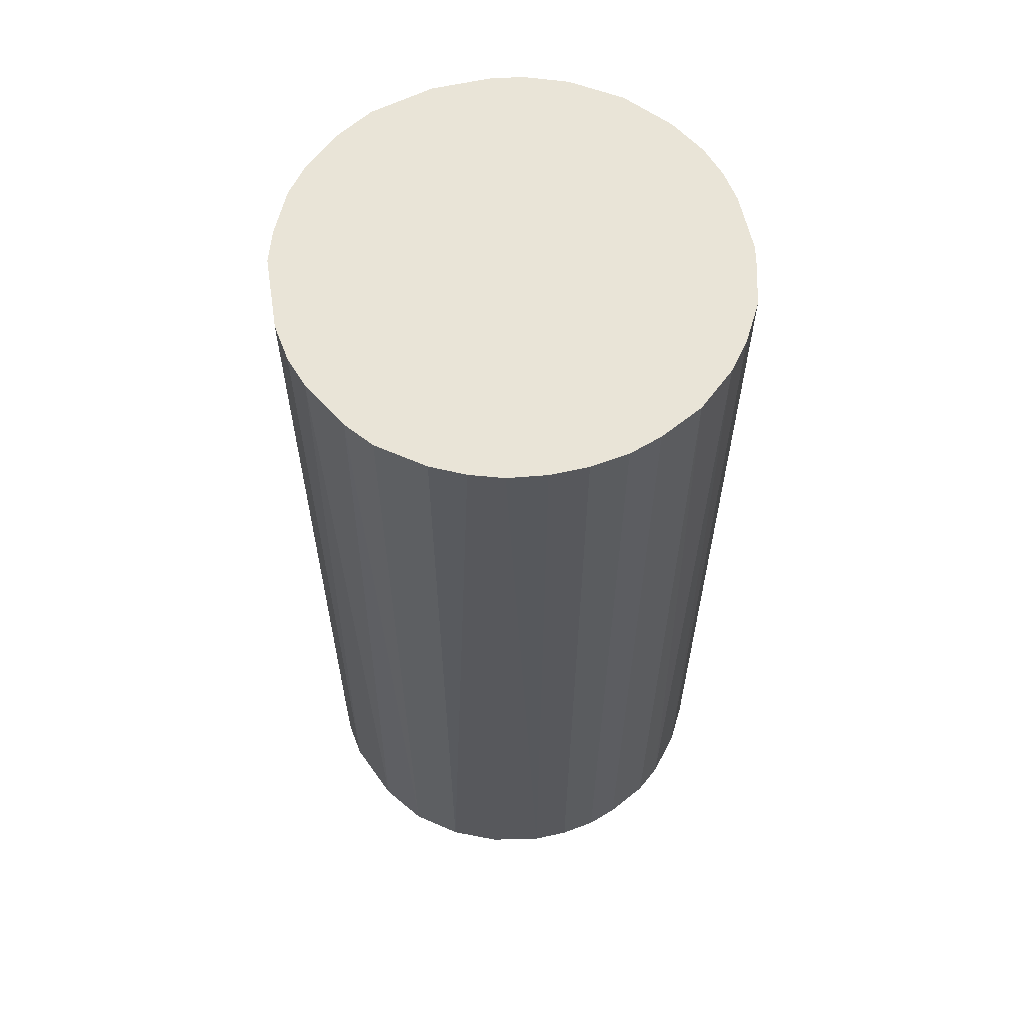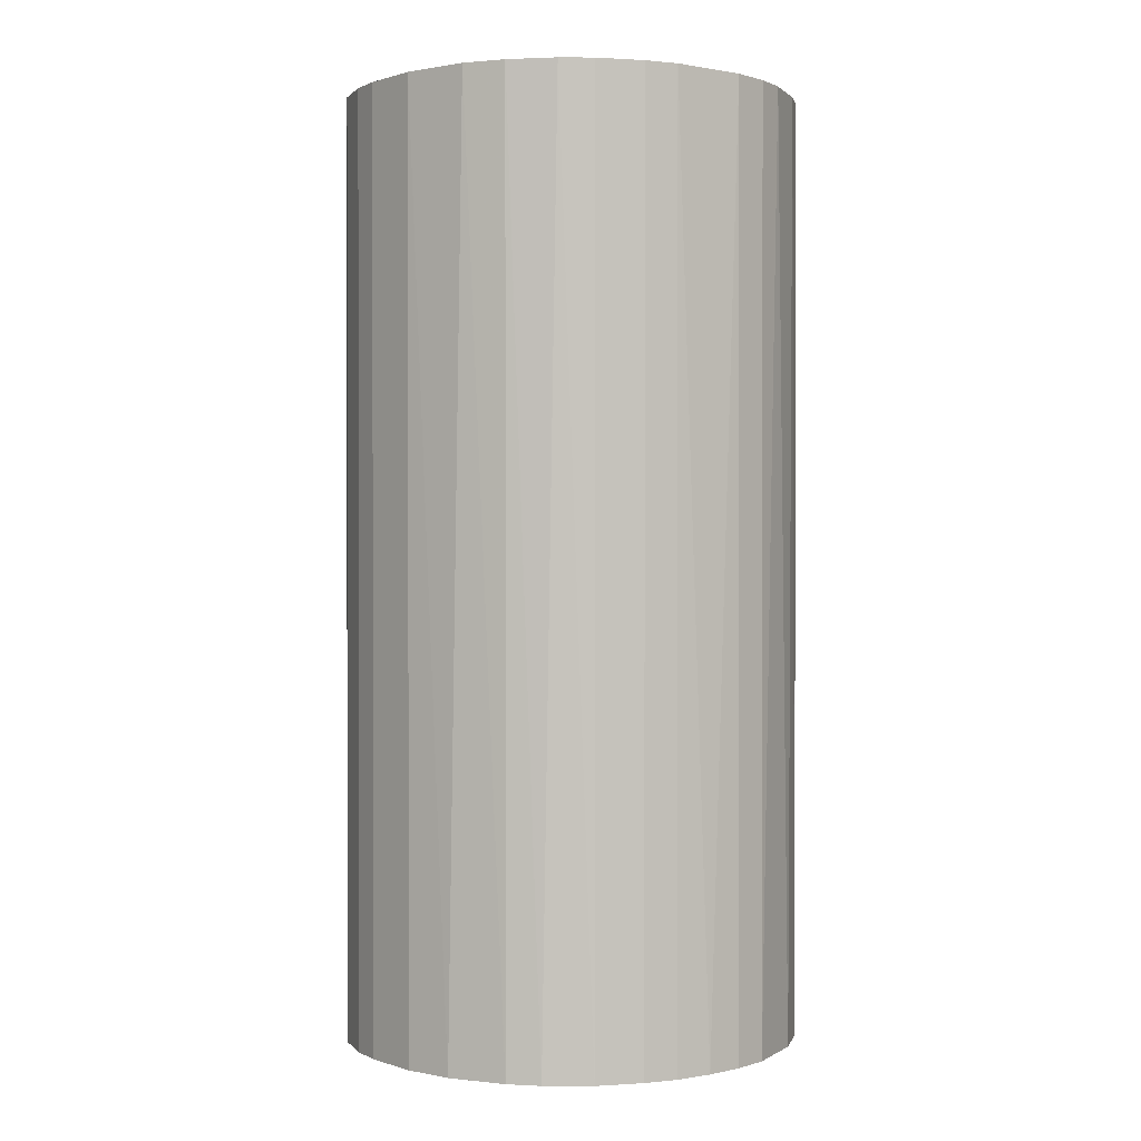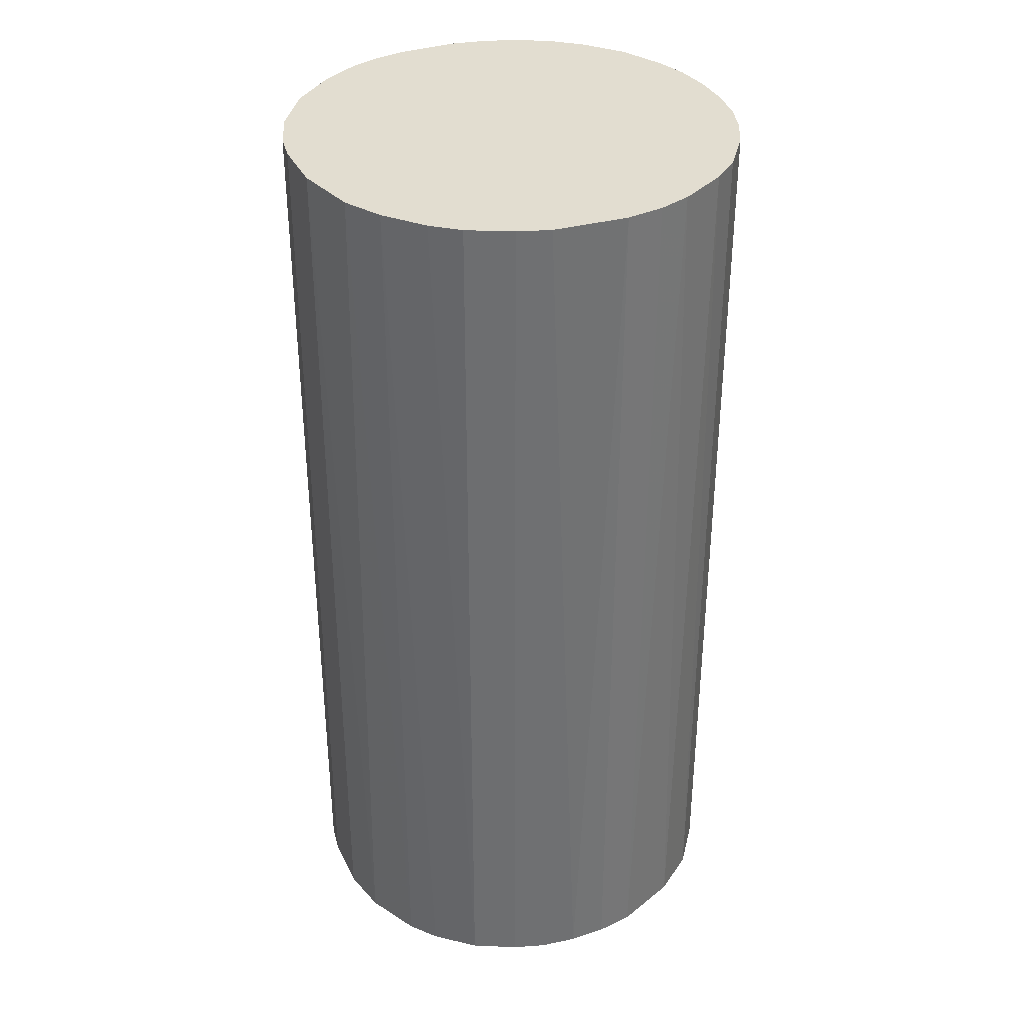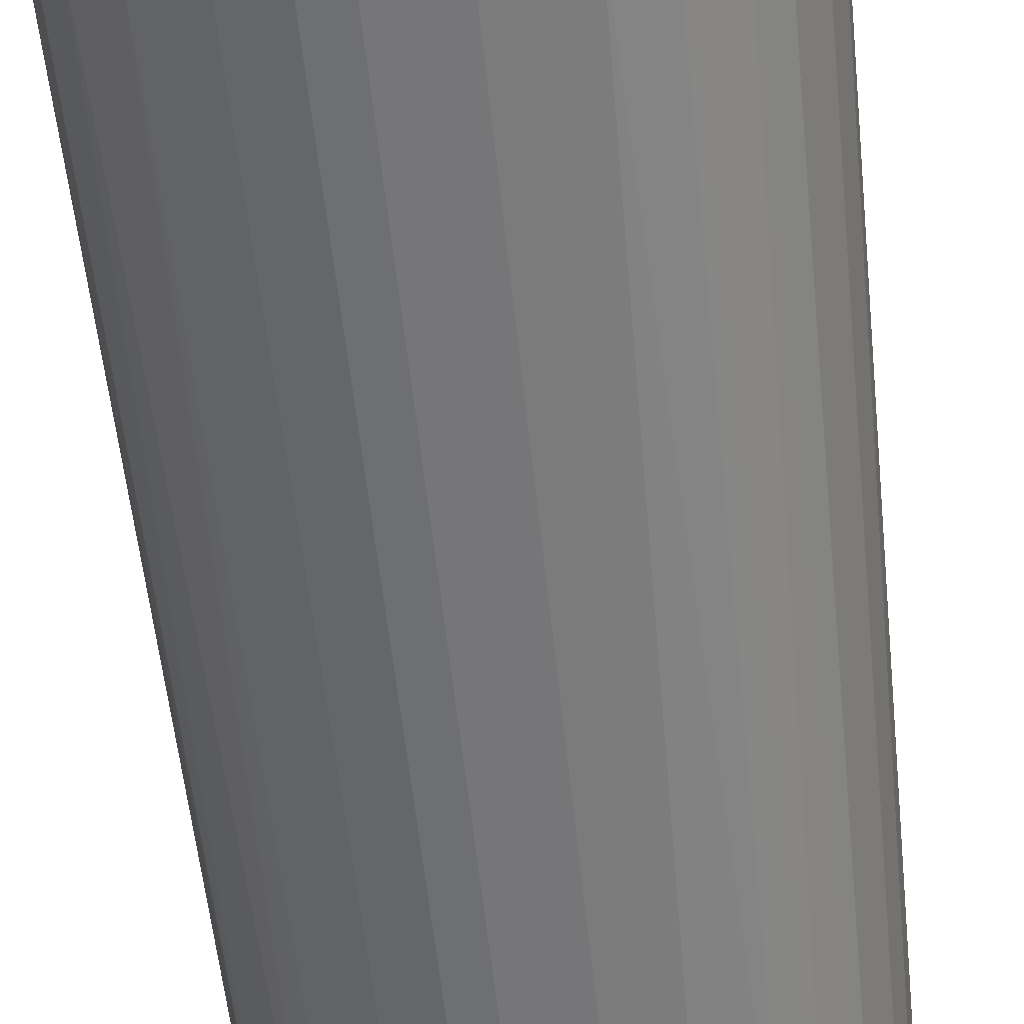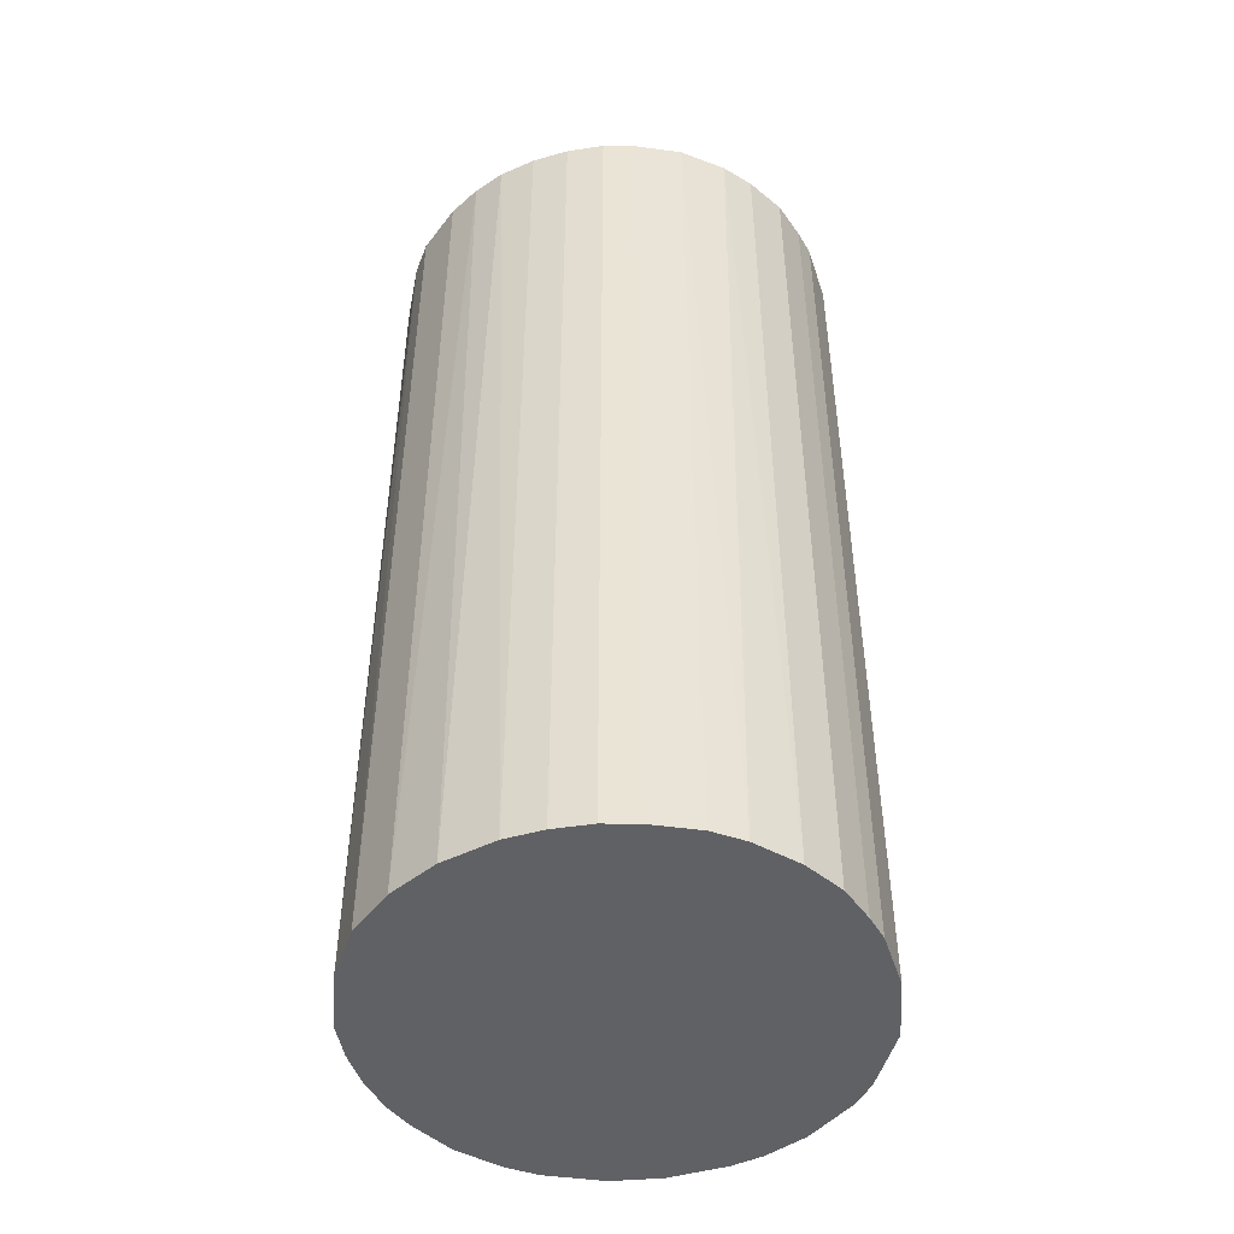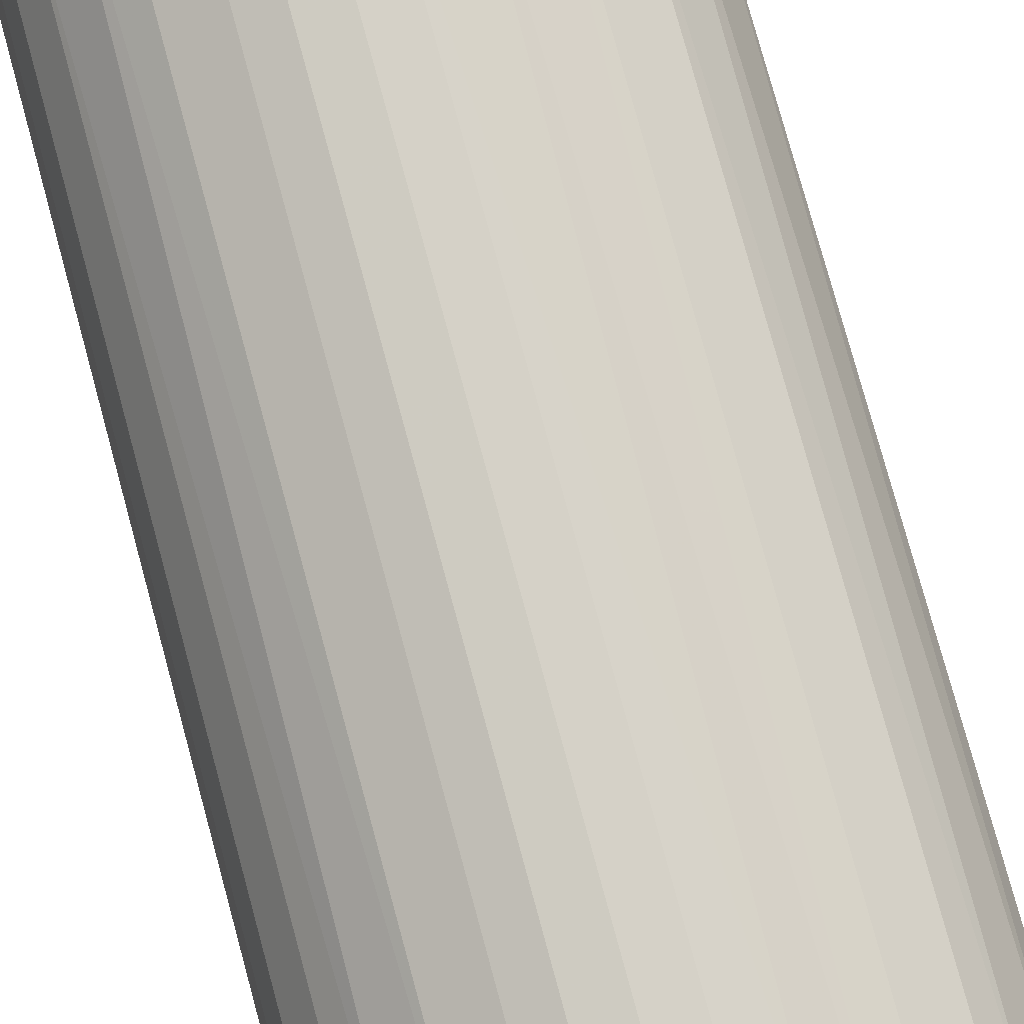
<metadata>
{"format":"obj","ext":"obj","renderer":"f3d","projection":"perspective","resolution":1024,"background":"white","views":[{"elev":61.1,"azim":167.2,"up":"+Z"},{"elev":0.6,"azim":49.8,"up":"+Z"},{"elev":35.4,"azim":66.5,"up":"+Z"},{"elev":-56.9,"azim":5.9,"up":"+Y"},{"elev":-47.6,"azim":-162.2,"up":"+Z"},{"elev":79.3,"azim":-15.3,"up":"+Y"}]}
</metadata>
<code>
o convex_0
v -0.02065 0.005285 -0.04439
v 0.02125 0.001794 0.04439
v 0.02075 0.005285 0.04439
v -0.02115 -0.002688 0.04439
v 0.00279 -0.02115 -0.04439
v 0.006783 0.02025 -0.04439
v -0.005186 0.02075 0.04439
v 0.00279 -0.02115 0.04439
v 0.02075 -0.005182 -0.04439
v -0.01416 -0.01615 -0.04439
v 0.01576 -0.01466 0.04439
v -0.01466 0.01576 -0.04439
v -0.009673 -0.01915 0.04439
v -0.01765 0.01227 0.04439
v 0.01127 0.01825 0.04439
v 0.01825 0.01127 -0.04439
v 0.01227 -0.01765 -0.04439
v -0.01965 -0.008677 -0.04439
v -0.01765 -0.01217 0.04439
v -0.005186 0.02075 -0.04439
v -0.005684 -0.02065 -0.04439
v 0.001794 0.02125 0.04439
v 0.02075 0.005285 -0.04439
v 0.01975 -0.008174 0.04439
v 0.01776 -0.01217 -0.04439
v -0.01217 0.01776 0.04439
v 0.008779 -0.01965 0.04439
v 0.01726 0.01277 0.04439
v 0.01526 0.01526 -0.04439
v -0.02065 0.005285 0.04439
v -0.02115 -0.002688 -0.04439
v -0.01965 0.008779 -0.04439
v -0.002692 -0.02115 0.04439
v -0.001692 0.02125 -0.04439
v -0.01416 -0.01615 0.04439
v -0.008174 0.01975 -0.04439
v -0.02065 -0.005684 0.04439
v 0.007281 -0.02015 -0.04439
v 0.005285 0.02075 0.04439
v -0.02115 0.002795 -0.04439
v 0.01127 0.01825 -0.04439
v 0.02075 -0.005182 0.04439
v 0.02125 -0.001692 -0.04439
v -0.009673 -0.01915 -0.04439
v -0.01616 -0.01416 -0.04439
v 0.01975 0.008277 0.04439
v 0.001794 0.02125 -0.04439
v 0.01526 0.01526 0.04439
v -0.01965 0.008779 0.04439
v 0.01227 -0.01765 0.04439
v -0.01765 0.01227 -0.04439
v 0.01476 -0.01566 -0.04439
v -0.01566 0.01476 0.04439
v -0.01217 0.01776 -0.04439
v 0.01776 -0.01217 0.04439
v -0.002692 -0.02115 -0.04439
v -0.02115 0.002795 0.04439
v -0.01965 -0.008677 0.04439
v -0.005684 -0.02065 0.04439
v 0.008277 0.01975 0.04439
v 0.01975 -0.008174 -0.04439
v -0.008174 0.01975 0.04439
v 0.02125 0.001794 -0.04439
v -0.001692 0.02125 0.04439
f 22 34 64
f 2 3 4
f 5 1 6
f 4 3 7
f 2 4 8
f 5 6 9
f 1 5 10
f 2 8 11
f 6 1 12
f 8 4 13
f 4 7 14
f 7 3 15
f 9 6 16
f 5 9 17
f 1 10 18
f 13 4 19
f 6 12 20
f 10 5 21
f 7 15 22
f 3 2 23
f 9 16 23
f 2 11 24
f 17 9 25
f 14 7 26
f 11 8 27
f 15 3 28
f 28 16 29
f 16 6 29
f 4 14 30
f 1 18 31
f 12 1 32
f 1 30 32
f 5 8 33
f 8 13 33
f 6 20 34
f 20 7 34
f 10 13 35
f 13 19 35
f 7 20 36
f 20 12 36
f 19 4 37
f 4 31 37
f 31 18 37
f 8 5 38
f 5 17 38
f 27 8 38
f 17 27 38
f 22 15 39
f 30 1 40
f 1 31 40
f 31 4 40
f 29 6 41
f 15 29 41
f 2 24 42
f 24 9 42
f 9 23 43
f 2 42 43
f 42 9 43
f 13 10 44
f 10 21 44
f 21 13 44
f 18 10 45
f 19 18 45
f 10 35 45
f 35 19 45
f 3 23 46
f 23 16 46
f 28 3 46
f 16 28 46
f 6 34 47
f 34 22 47
f 39 6 47
f 22 39 47
f 15 28 48
f 28 29 48
f 29 15 48
f 30 14 49
f 14 32 49
f 32 30 49
f 11 27 50
f 27 17 50
f 12 32 51
f 32 14 51
f 25 11 52
f 17 25 52
f 11 50 52
f 50 17 52
f 14 26 53
f 26 12 53
f 12 51 53
f 51 14 53
f 12 26 54
f 36 12 54
f 26 36 54
f 24 11 55
f 11 25 55
f 25 24 55
f 21 5 56
f 5 33 56
f 33 21 56
f 4 30 57
f 30 40 57
f 40 4 57
f 18 19 58
f 19 37 58
f 37 18 58
f 13 21 59
f 33 13 59
f 21 33 59
f 6 39 60
f 39 15 60
f 41 6 60
f 15 41 60
f 9 24 61
f 24 25 61
f 25 9 61
f 26 7 62
f 7 36 62
f 36 26 62
f 23 2 63
f 2 43 63
f 43 23 63
f 7 22 64
f 34 7 64

</code>
